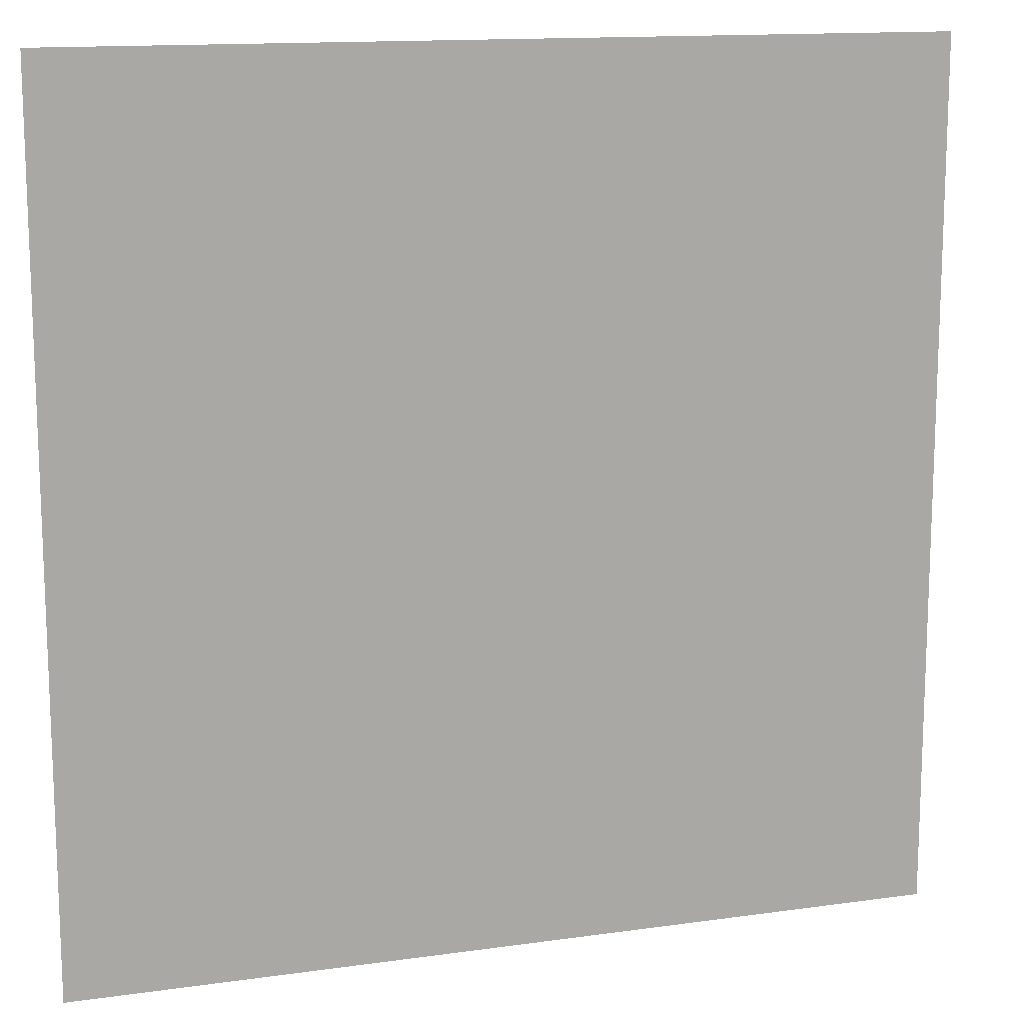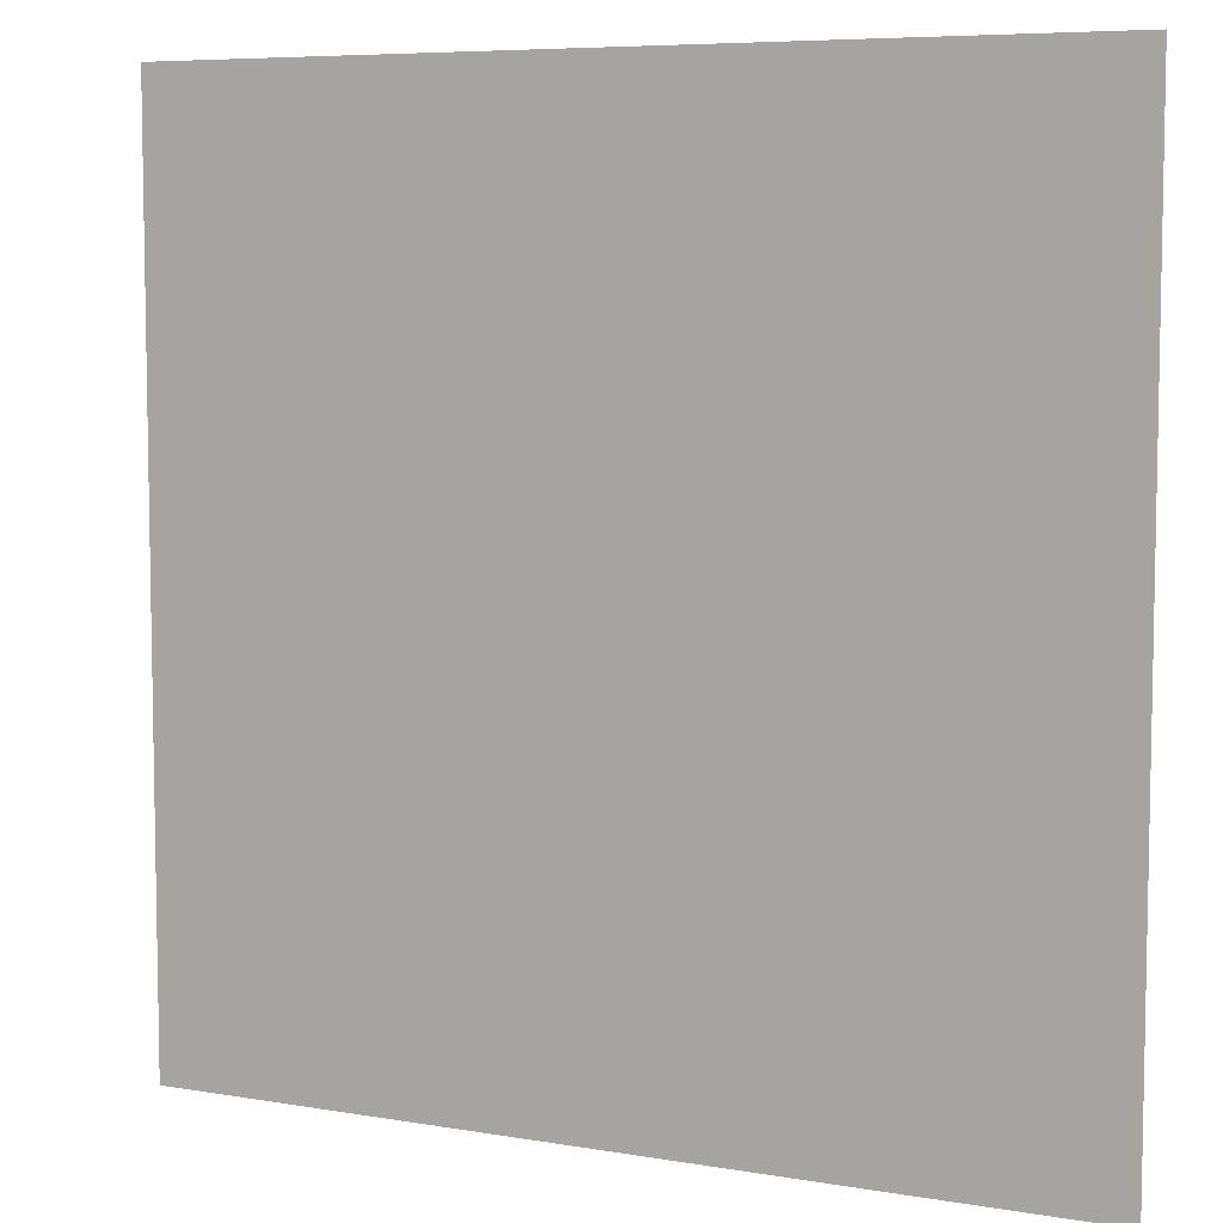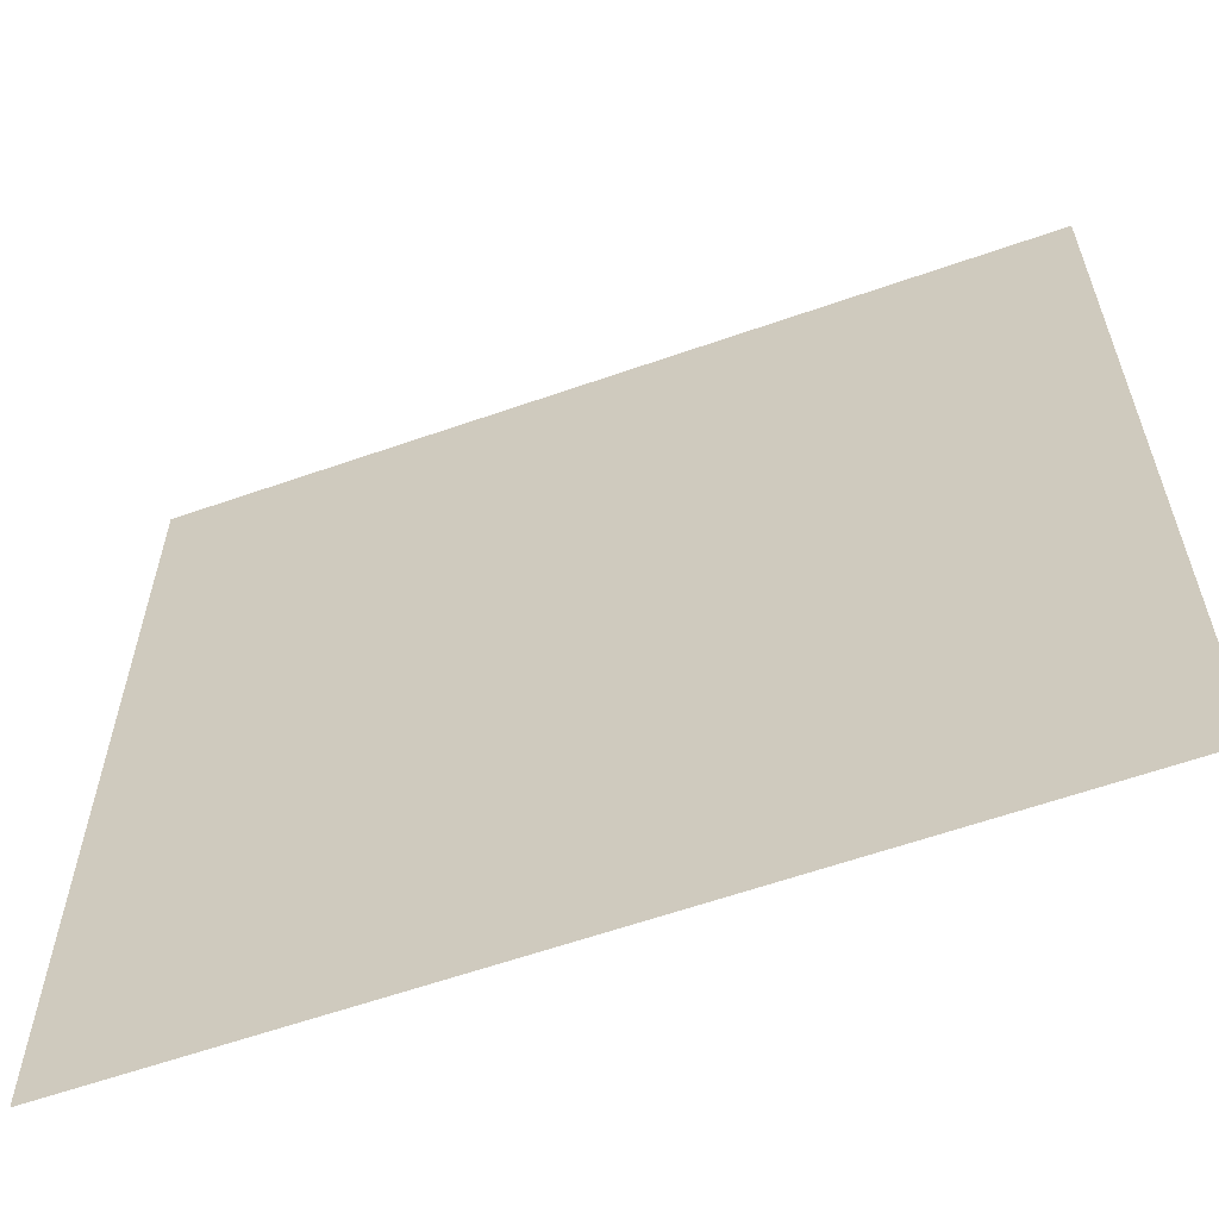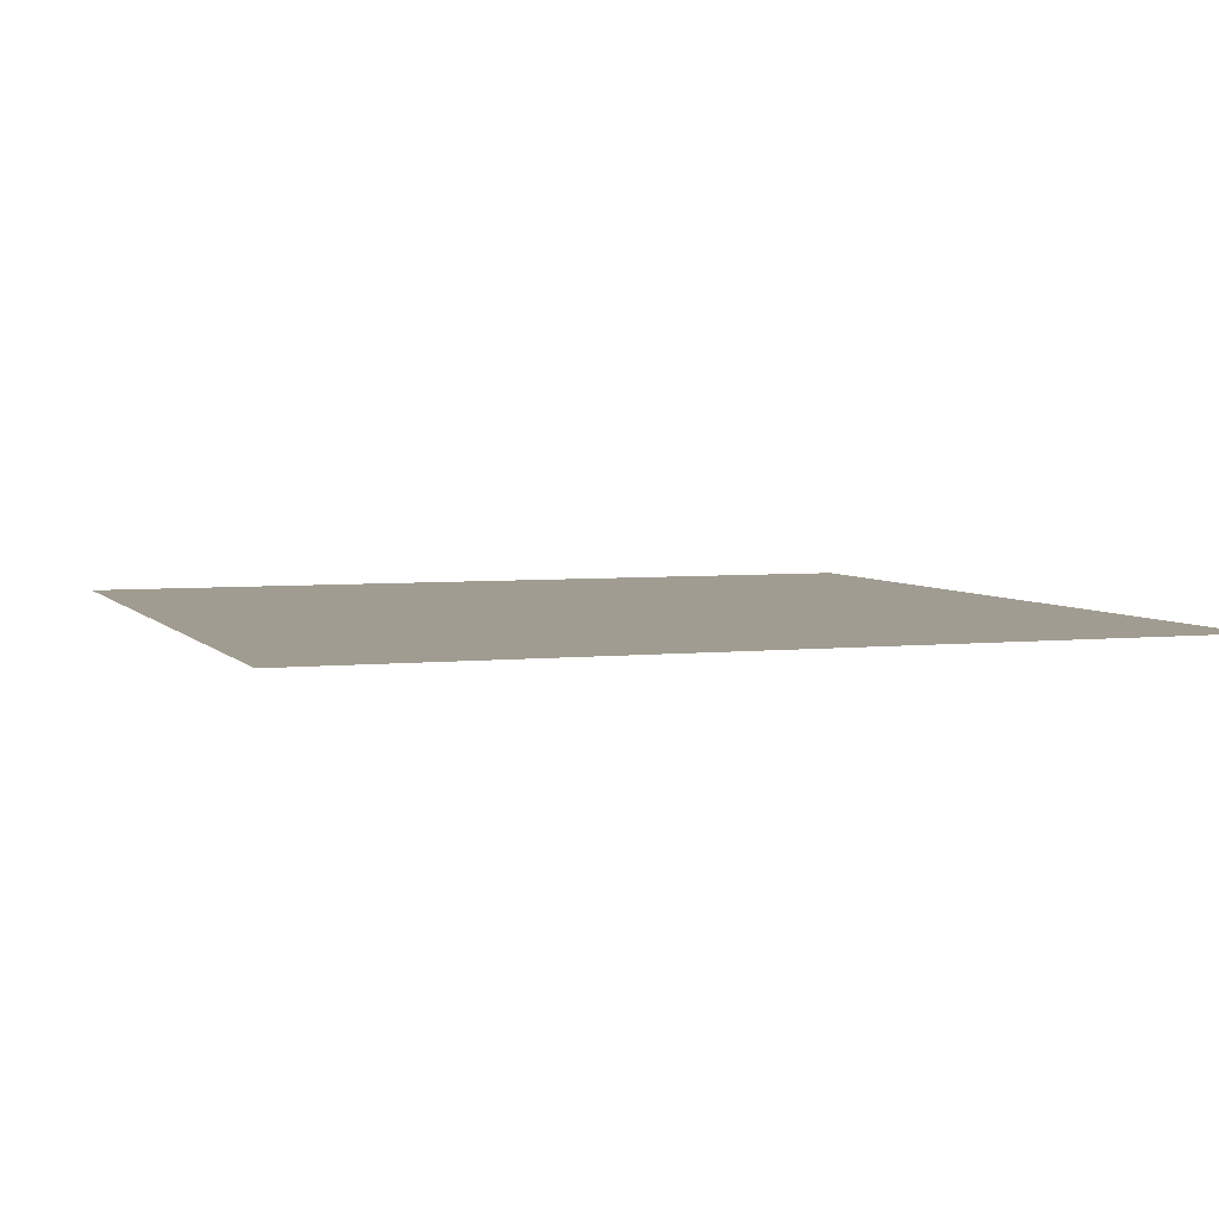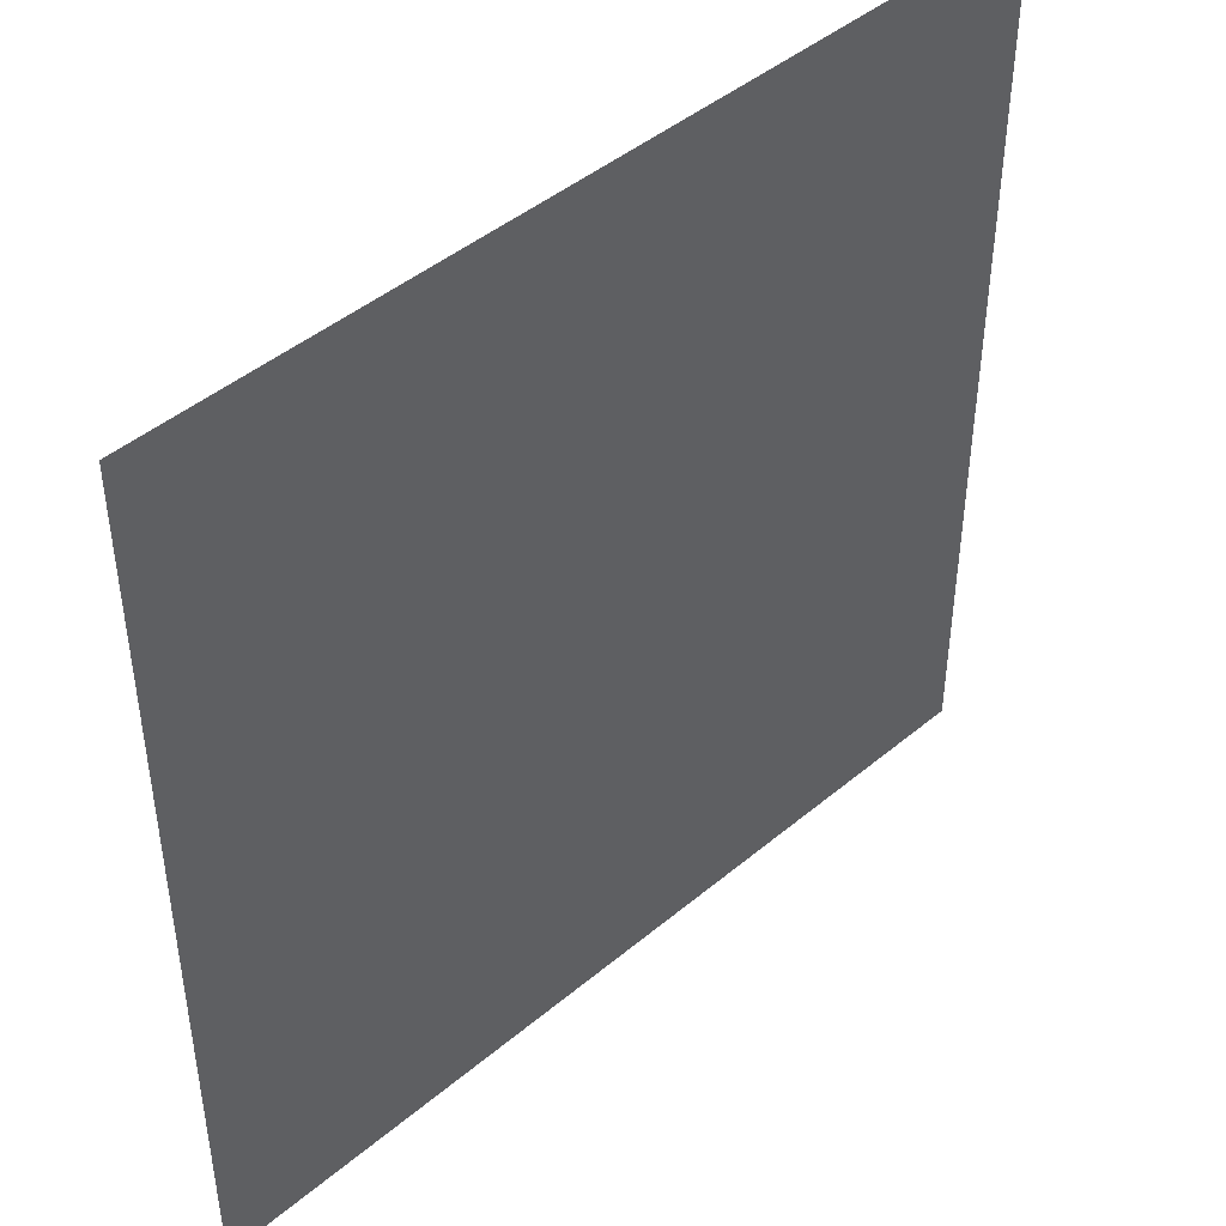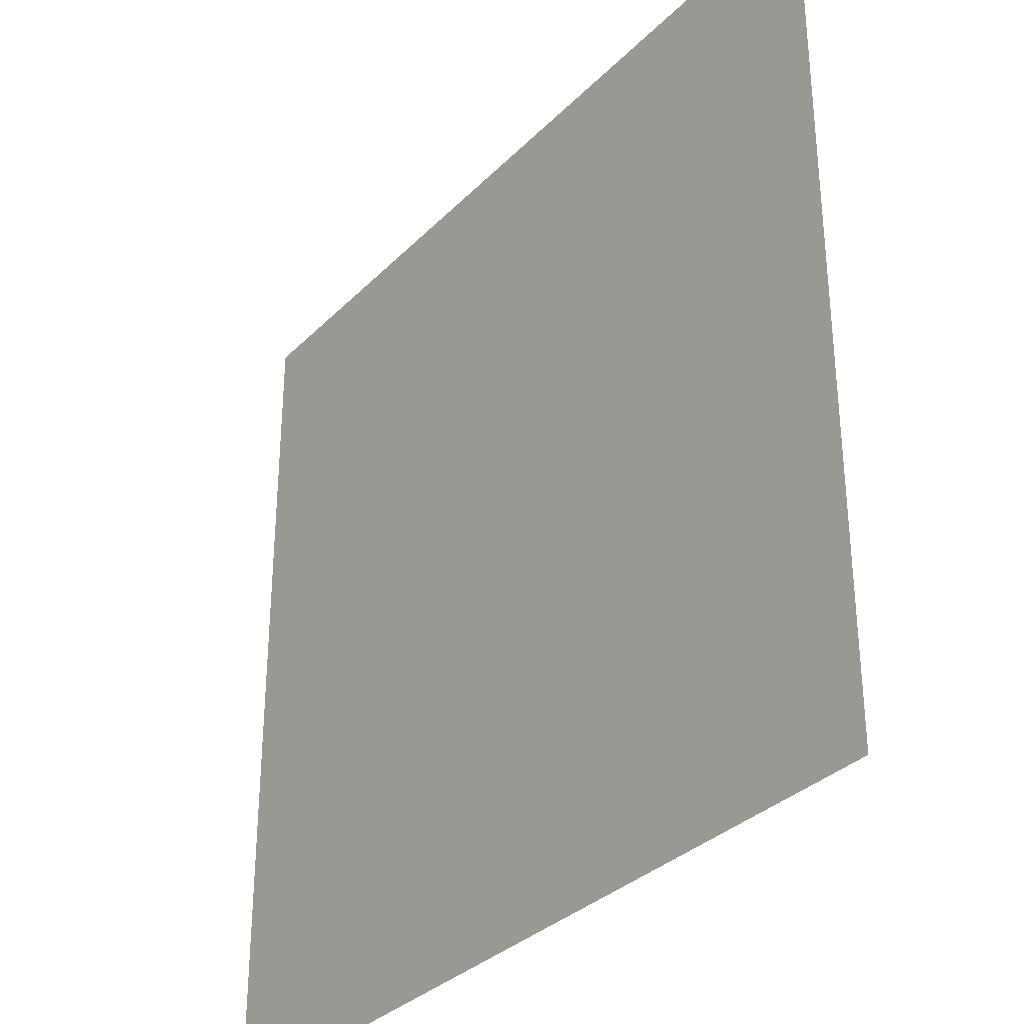
<metadata>
{"format":"obj","ext":"obj","renderer":"f3d","projection":"perspective","resolution":1024,"background":"white","views":[{"elev":13.7,"azim":-17.6,"up":"+Y"},{"elev":6.9,"azim":-153.6,"up":"+Y"},{"elev":-60.8,"azim":19.7,"up":"+Y"},{"elev":4.5,"azim":-109.7,"up":"+Z"},{"elev":45.1,"azim":-44.0,"up":"+Y"},{"elev":-32.8,"azim":53.5,"up":"+Y"}]}
</metadata>
<code>
g 132
v -0.5 -0.5 3.062e-17
v 0.5 -0.5 3.062e-17
v -0.5 0.5 -3.062e-17
v 0.5 0.5 -3.062e-17
f 2 4 1
f 3 1 4

</code>
